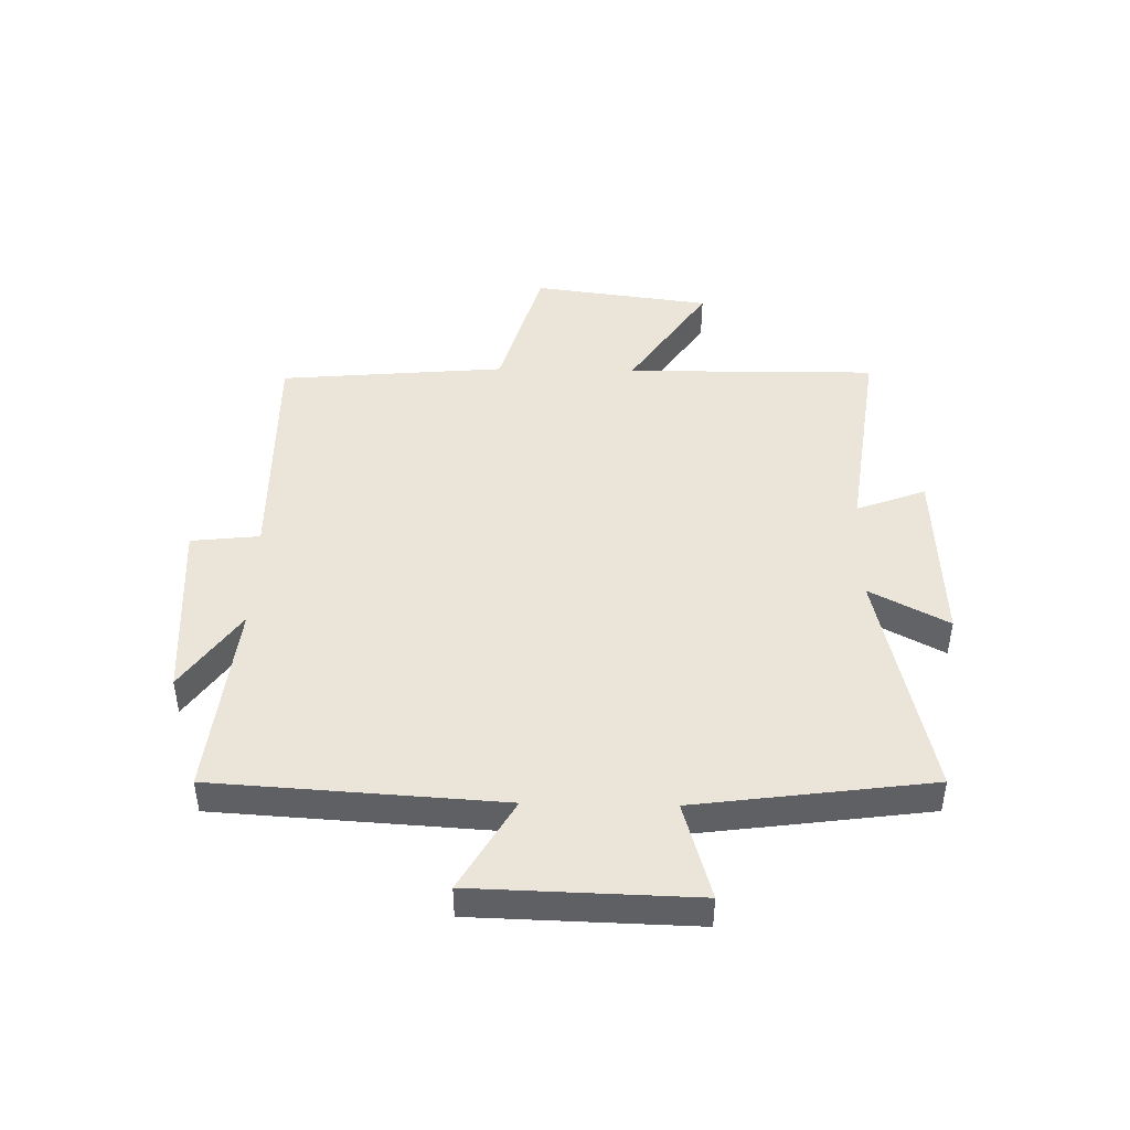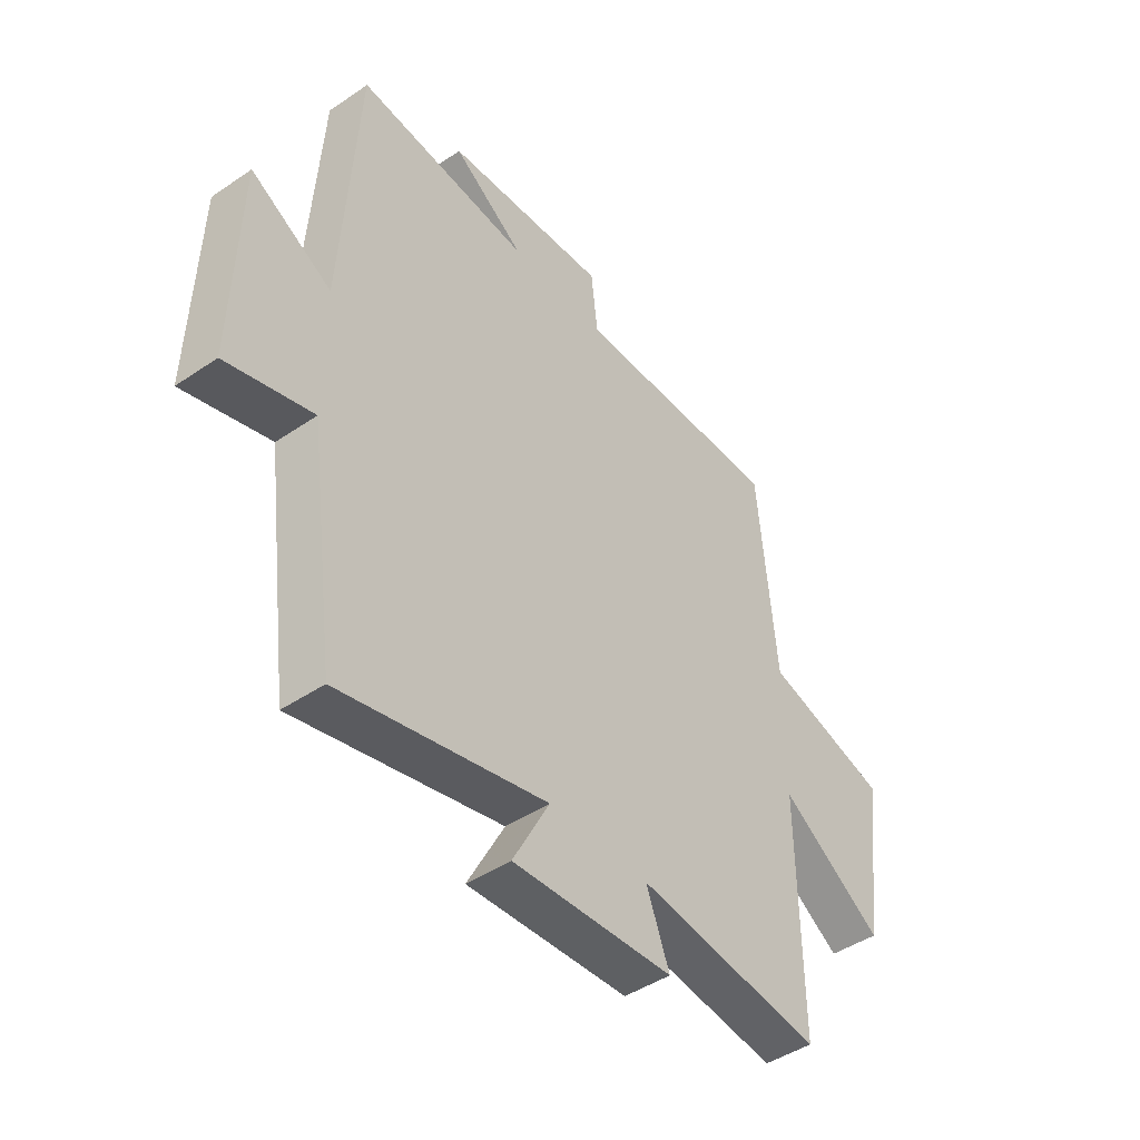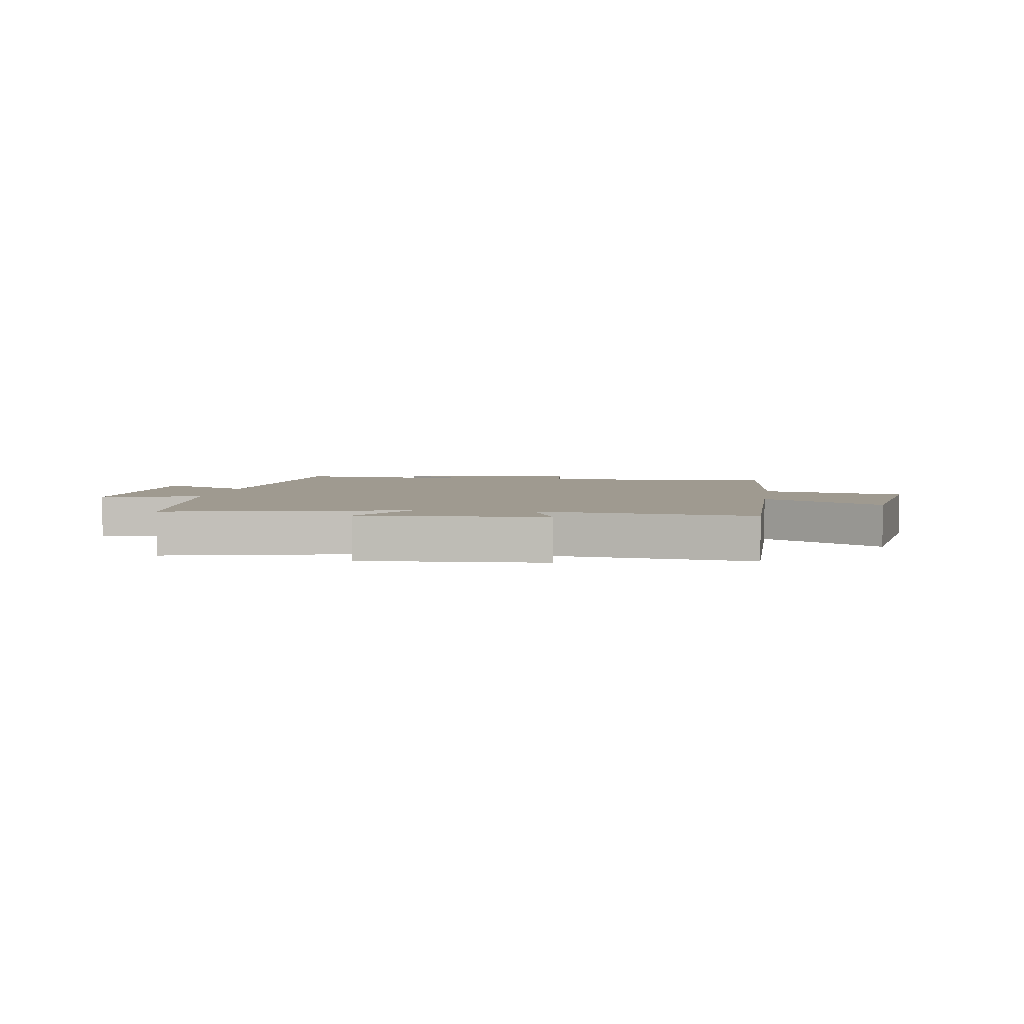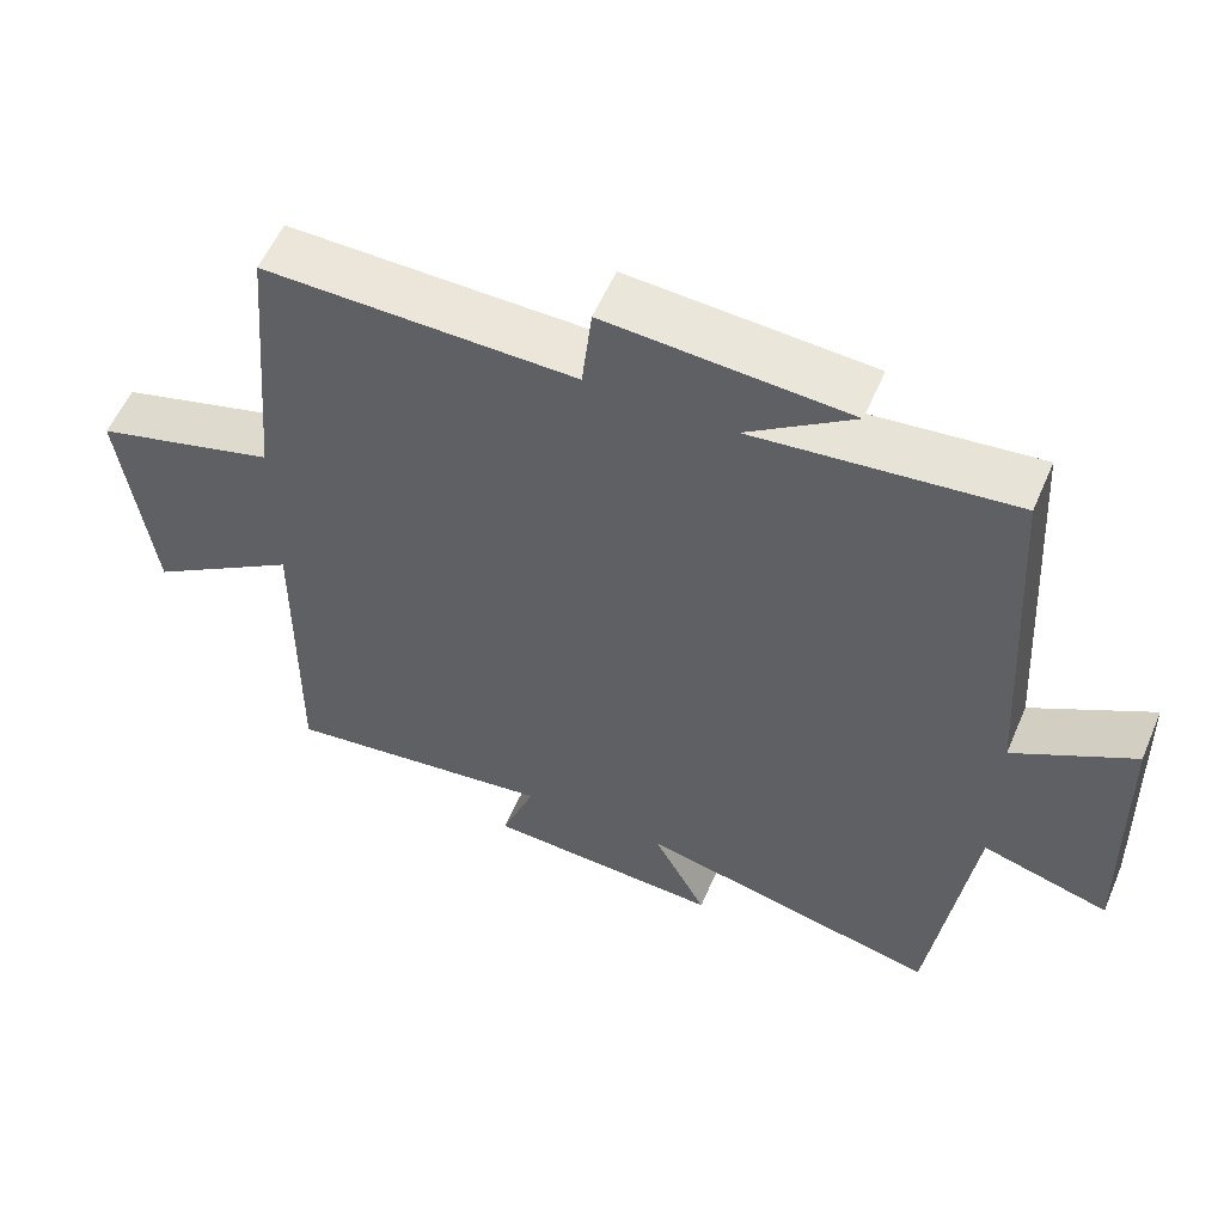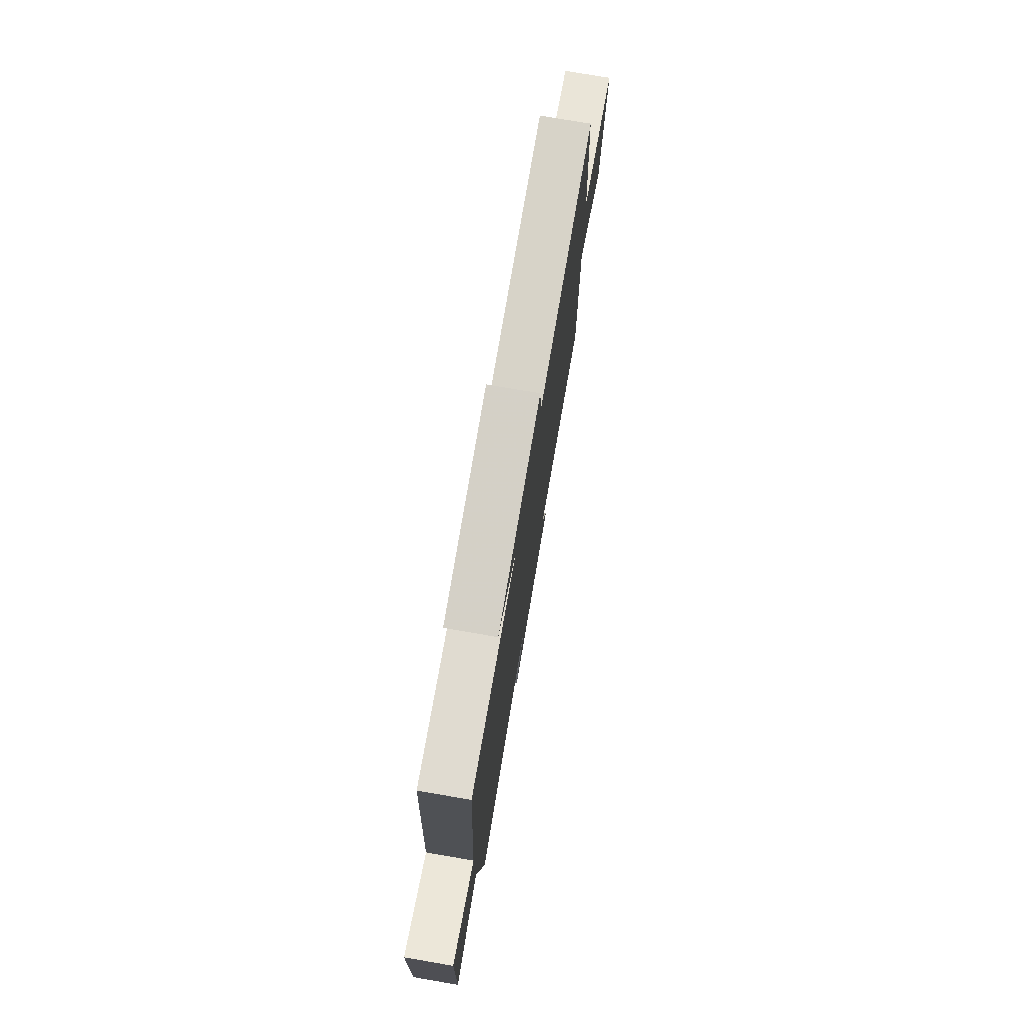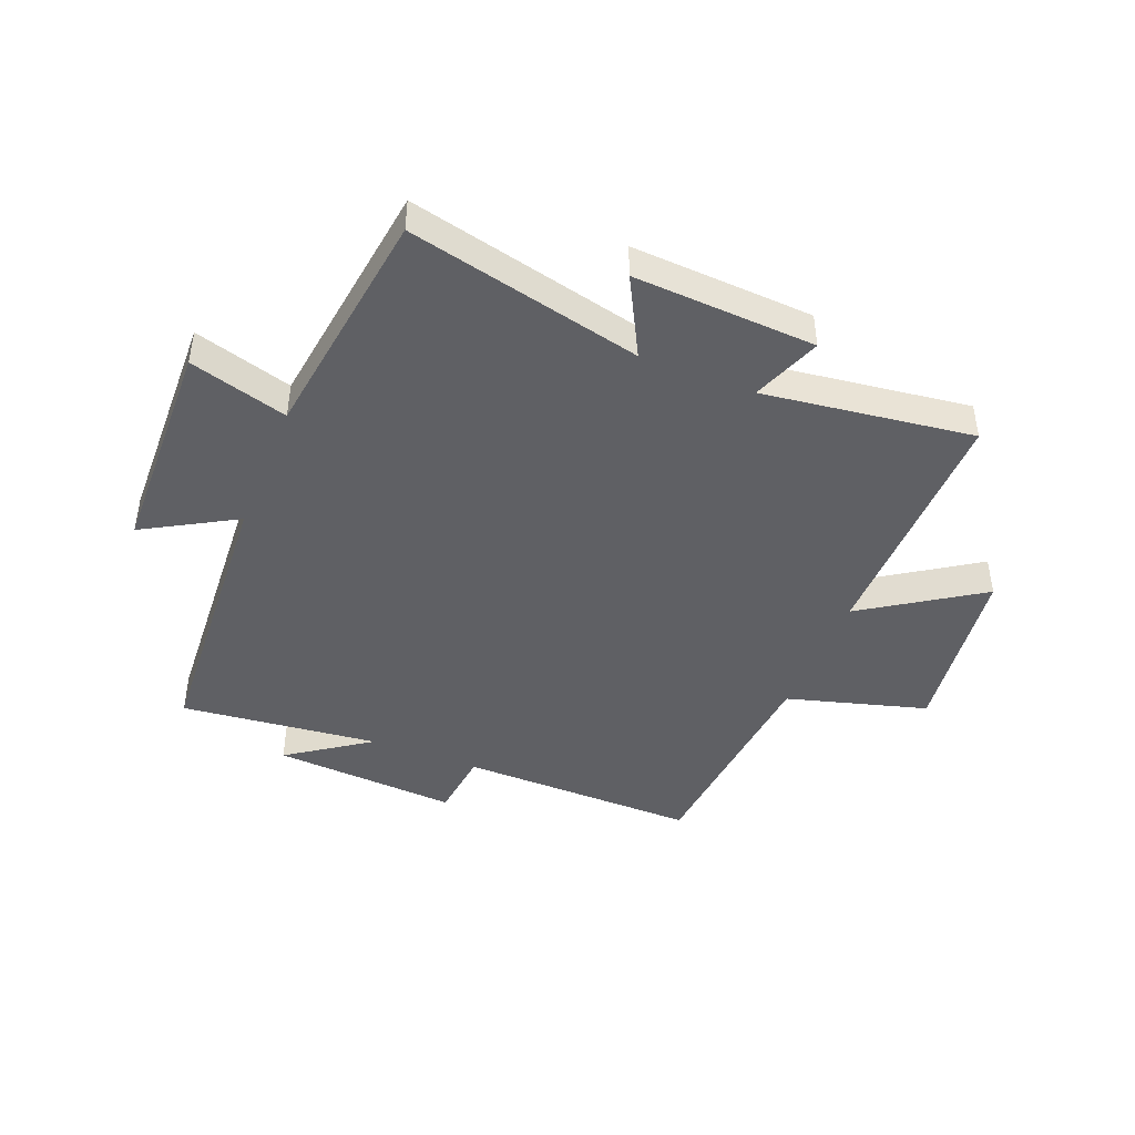
<metadata>
{"format":"obj","ext":"obj","renderer":"f3d","projection":"perspective","resolution":1024,"background":"white","views":[{"elev":45.0,"azim":91.2,"up":"+Y"},{"elev":-45.2,"azim":128.2,"up":"+Z"},{"elev":3.9,"azim":-171.4,"up":"+Y"},{"elev":56.5,"azim":23.1,"up":"+Z"},{"elev":76.3,"azim":99.7,"up":"+Z"},{"elev":-44.3,"azim":158.1,"up":"+Y"}]}
</metadata>
<code>
v 0.446 0.07 -0.591
v 0.048 0.07 -0.5
v 0.119 0.07 -0.634
v -0.191 0.07 -0.618
v -0.146 0.07 -0.5
v -0.504 0.07 -0.548
v -0.5 0.07 -0.12
v -0.699 0.07 -0.252
v -0.739 0.07 0.052
v -0.5 0.07 0.12
v -0.466 0.07 0.505
v -0.058 0.07 0.5
v -0.045 0.07 0.617
v 0.271 0.07 0.597
v 0.132 0.07 0.5
v 0.47 0.07 0.537
v 0.5 0.07 0.048
v 0.657 0.07 0.138
v 0.667 0.07 -0.238
v 0.5 0.07 -0.19
v 0.446 0 -0.591
v 0.048 0 -0.5
v 0.119 0 -0.634
v -0.191 0 -0.618
v -0.146 0 -0.5
v -0.504 0 -0.548
v -0.5 0 -0.12
v -0.699 0 -0.252
v -0.739 0 0.052
v -0.5 0 0.12
v -0.466 0 0.505
v -0.058 0 0.5
v -0.045 0 0.617
v 0.271 0 0.597
v 0.132 0 0.5
v 0.47 0 0.537
v 0.5 0 0.048
v 0.657 0 0.138
v 0.667 0 -0.238
v 0.5 0 -0.19
f 17 18 19 20
f 15 16 17 20
f 15 20 1 2
f 12 13 14 15
f 12 15 2
f 10 11 12 2
f 7 8 9 10
f 7 10 2 3
f 5 6 7
f 5 7 3
f 3 4 5
f 40 39 38 37
f 40 37 36 35
f 22 21 40 35
f 35 34 33 32
f 22 35 32
f 22 32 31 30
f 30 29 28 27
f 23 22 30 27
f 27 26 25
f 23 27 25
f 25 24 23
f 1 21 22 2
f 2 22 23 3
f 3 23 24 4
f 4 24 25 5
f 5 25 26 6
f 6 26 27 7
f 7 27 28 8
f 8 28 29 9
f 9 29 30 10
f 10 30 31 11
f 11 31 32 12
f 12 32 33 13
f 13 33 34 14
f 14 34 35 15
f 15 35 36 16
f 16 36 37 17
f 17 37 38 18
f 18 38 39 19
f 19 39 40 20
f 20 40 21 1

</code>
